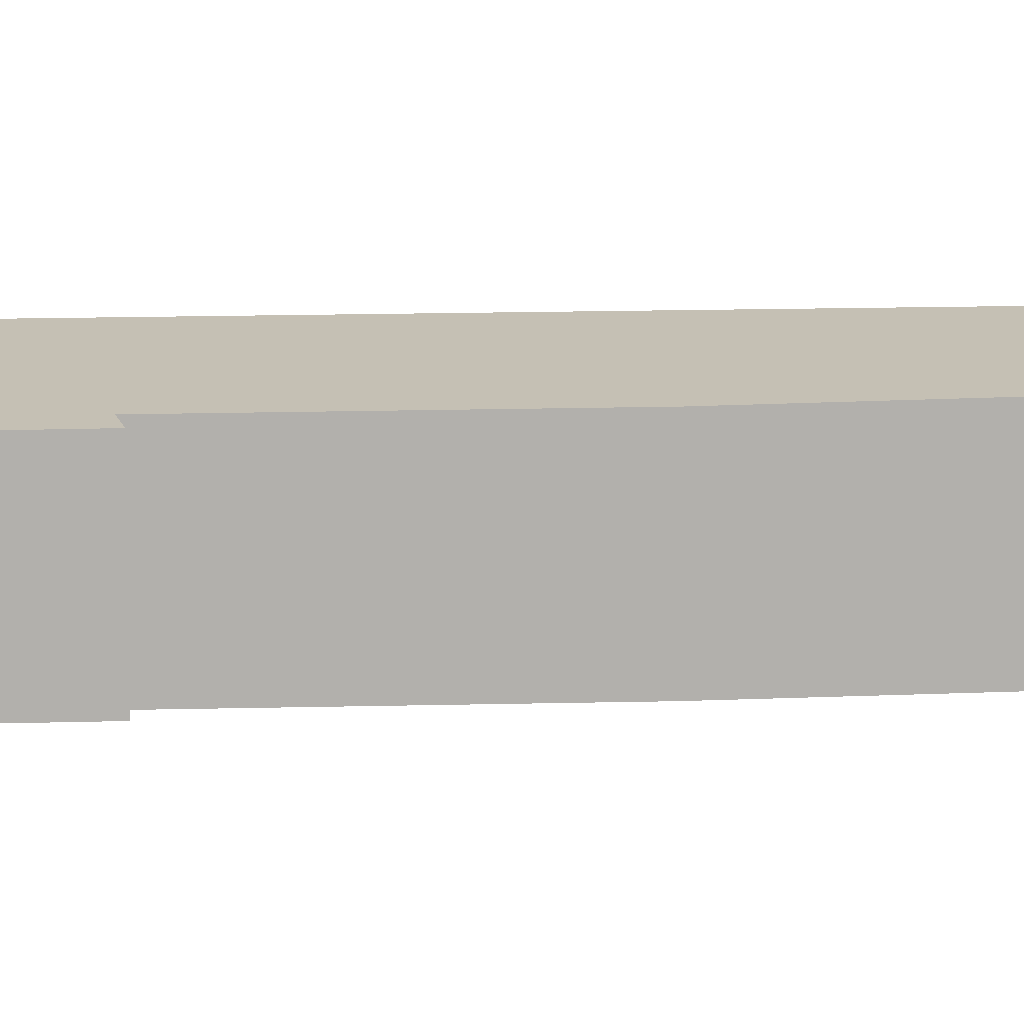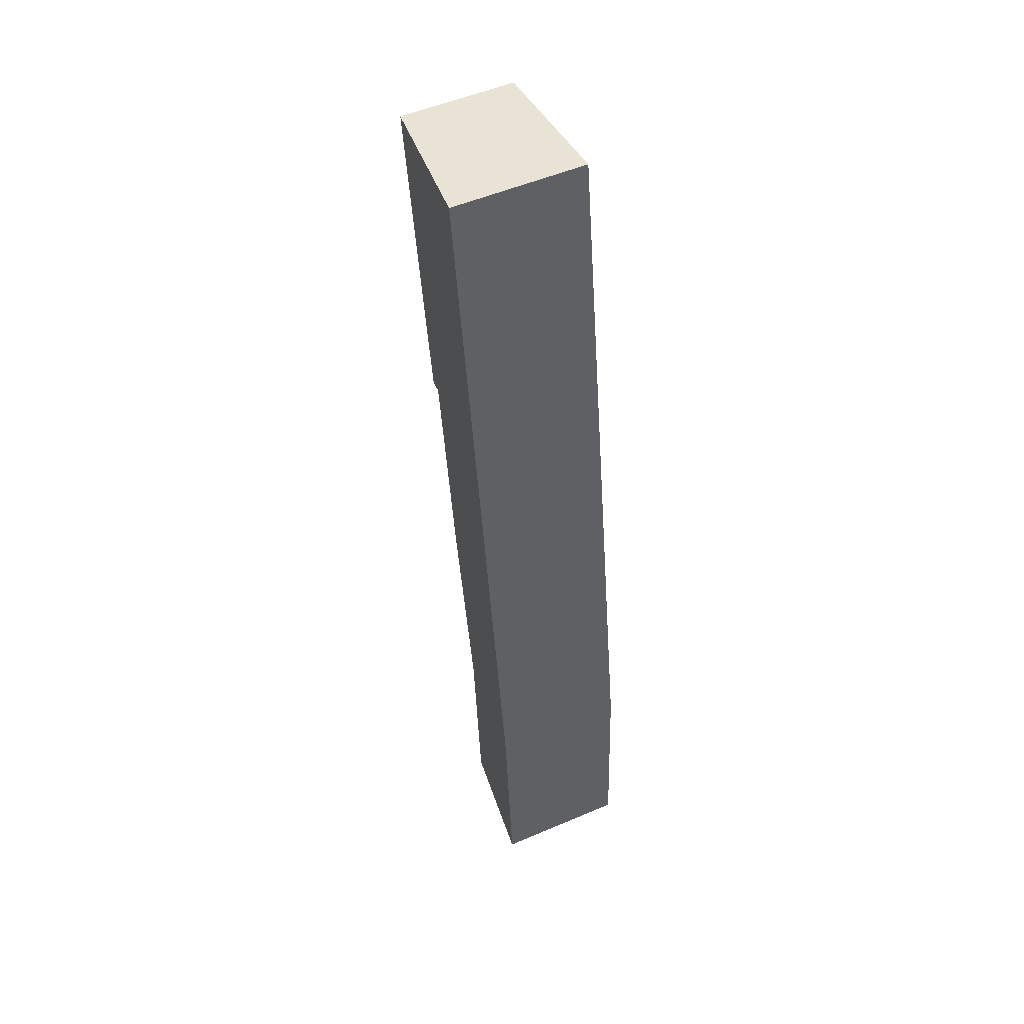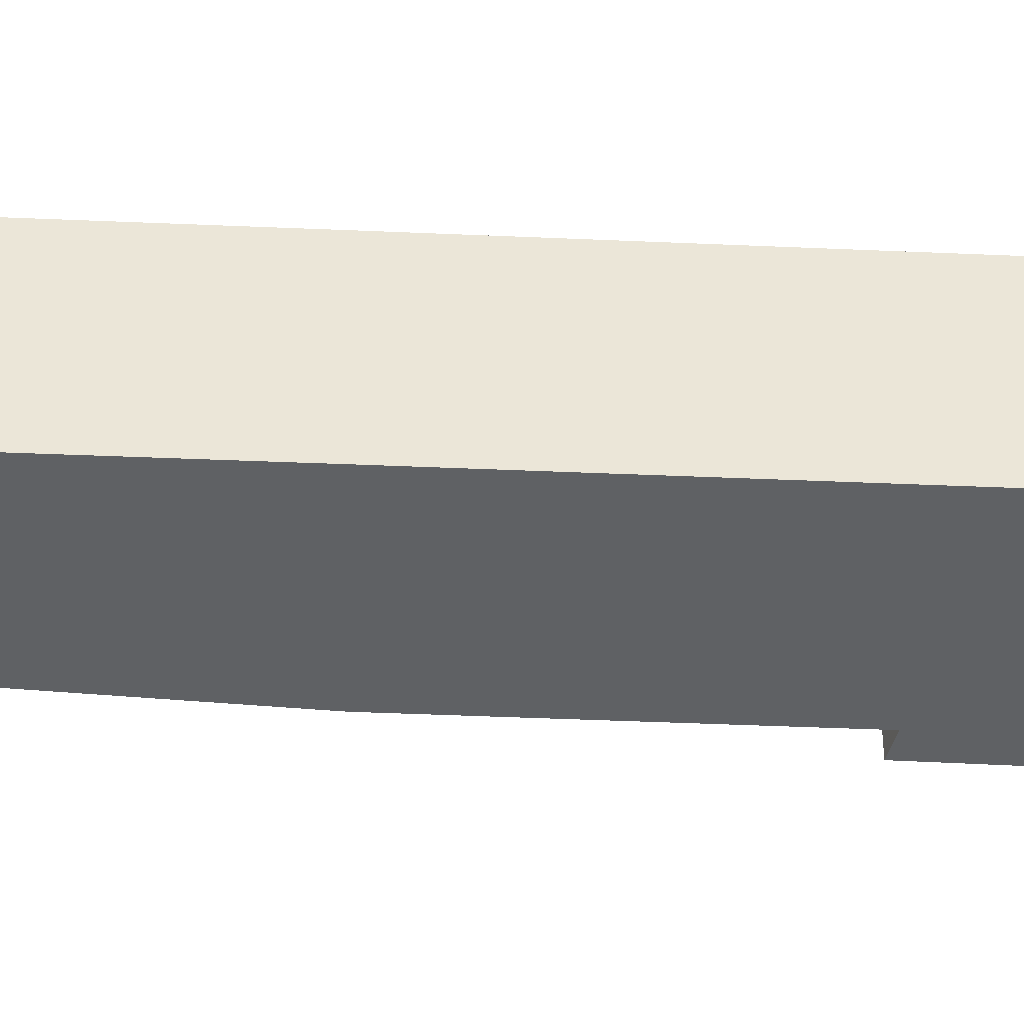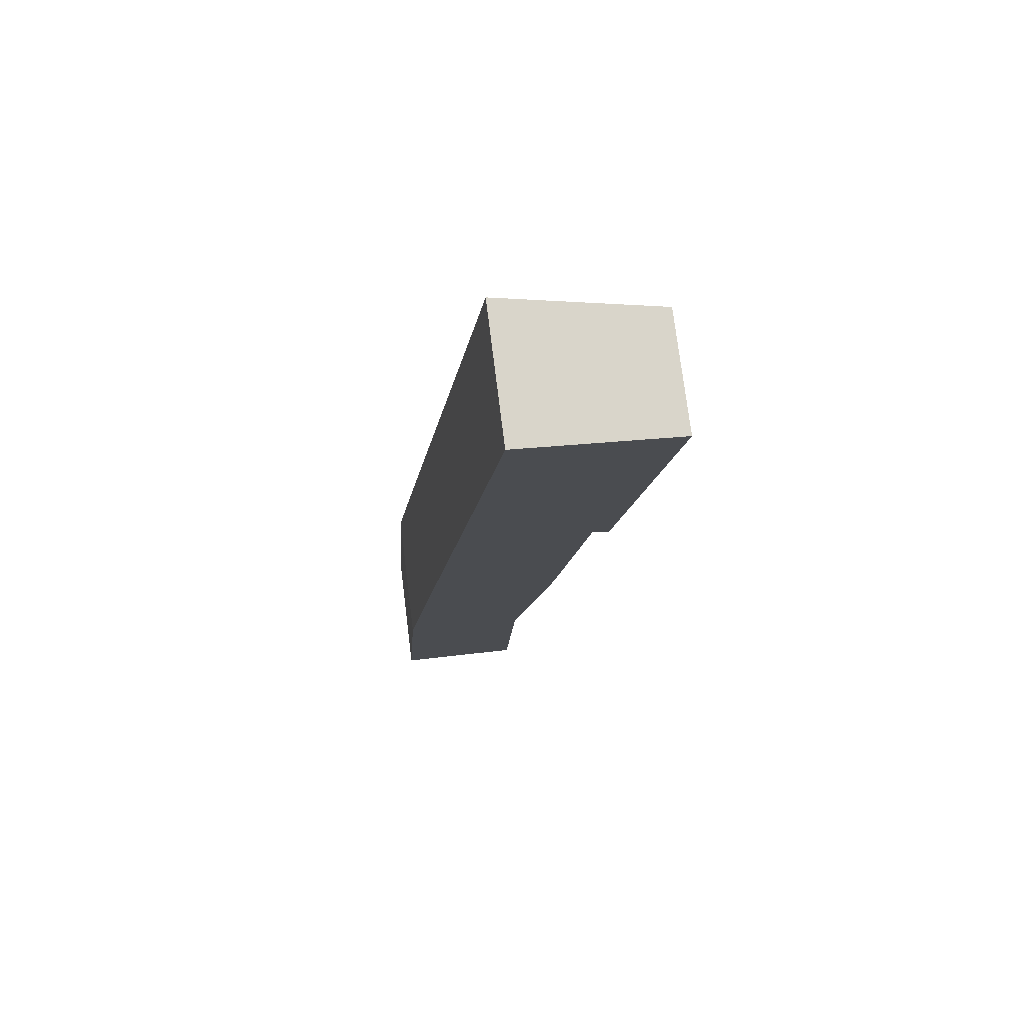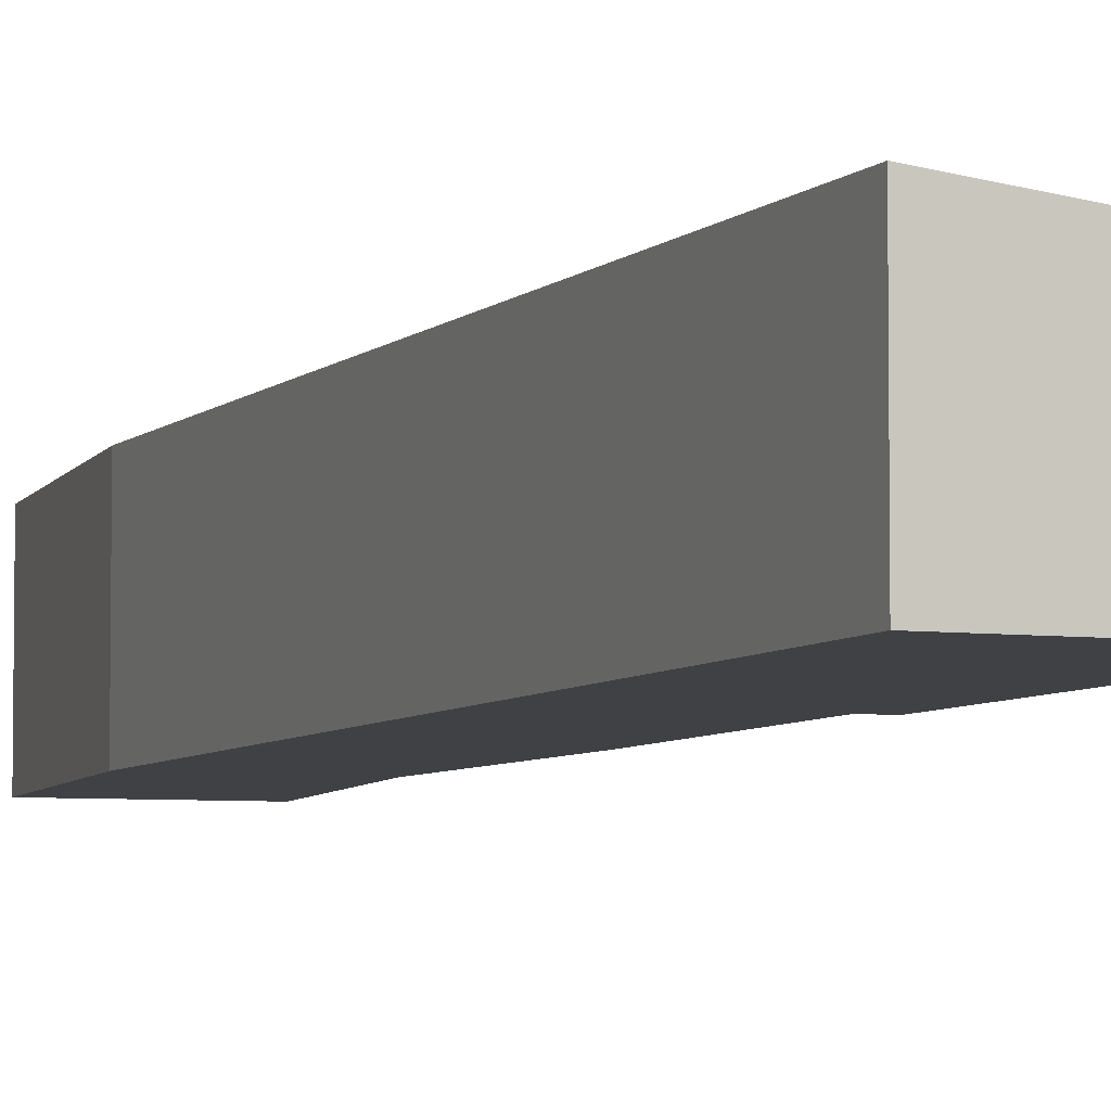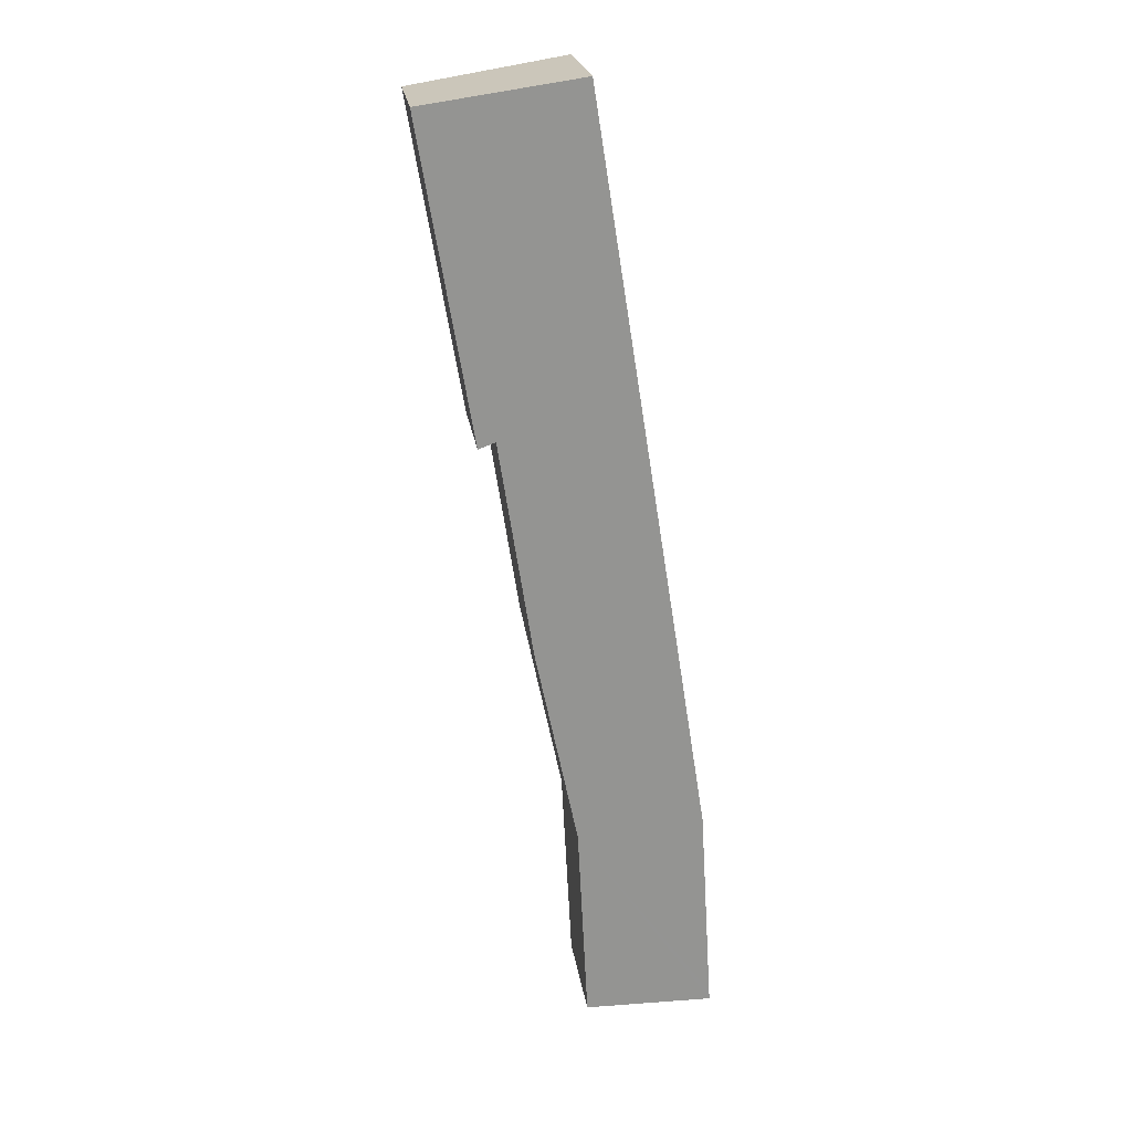
<metadata>
{"format":"obj","ext":"obj","renderer":"f3d","projection":"perspective","resolution":1024,"background":"white","views":[{"elev":11.6,"azim":95.1,"up":"+Y"},{"elev":52.5,"azim":-114.7,"up":"+Z"},{"elev":-45.5,"azim":-83.9,"up":"+Y"},{"elev":75.9,"azim":-7.1,"up":"+Z"},{"elev":-5.6,"azim":-12.9,"up":"+Y"},{"elev":22.3,"azim":172.0,"up":"+Z"}]}
</metadata>
<code>
v  2.617 3.145 -0.189
v  3.584 3.12 5.125
v  3.303 3.066 -0.239
v  0 3.448 2.111e-16
v  0.015 3.45 0.239
v  0.346 3.498 5.603
v  4.699 3.078 10.44
v  1.182 3.488 10.98
v  5.586 3.067 16.11
v  2.268 3.475 17.9
v  7.334 2.987 23.62
v  6.029 3.013 15.93
v  3.344 3.461 24.75
v  7.398 2.987 24.08
v  0 0 0
v  0.346 -3.431e-16 5.603
v  0.015 -1.463e-17 0.239
v  1.182 -6.725e-16 10.98
v  2.268 -1.096e-15 17.9
v  3.344 -1.516e-15 24.75
v  7.398 -1.475e-15 24.08
v  7.411 2.986 24.08
v  7.411 -1.475e-15 24.08
v  6.029 -9.751e-16 15.93
v  7.334 -1.447e-15 23.62
v  4.699 -6.394e-16 10.44
v  5.586 -9.861e-16 16.11
v  3.584 -3.138e-16 5.125
v  3.303 1.463e-17 -0.239
v  2.617 1.157e-17 -0.189
g defaultobject
f 1 2 3
f 2 1 4
f 2 4 5
f 2 5 6
f 2 6 7
f 7 6 8
f 7 8 9
f 9 8 10
f 9 11 12
f 11 9 10
f 11 10 13
f 11 13 14
f 15 5 4
f 5 15 6
f 6 15 16
f 16 15 17
f 16 8 6
f 8 16 18
f 8 18 10
f 10 18 19
f 10 19 13
f 13 19 20
f 20 14 13
f 14 20 21
f 14 21 22
f 22 21 23
f 23 11 22
f 11 23 12
f 12 23 24
f 24 23 25
f 9 26 7
f 26 9 27
f 7 28 2
f 28 7 26
f 28 3 2
f 3 28 29
f 12 27 9
f 27 12 24
f 1 15 4
f 15 1 3
f 15 3 30
f 30 3 29
f 18 27 19
f 27 18 26
f 26 18 16
f 26 16 28
f 28 16 17
f 28 17 29
f 29 17 30
f 30 17 15
f 19 21 20
f 21 19 23
f 23 19 25
f 25 19 24
f 24 19 27

</code>
